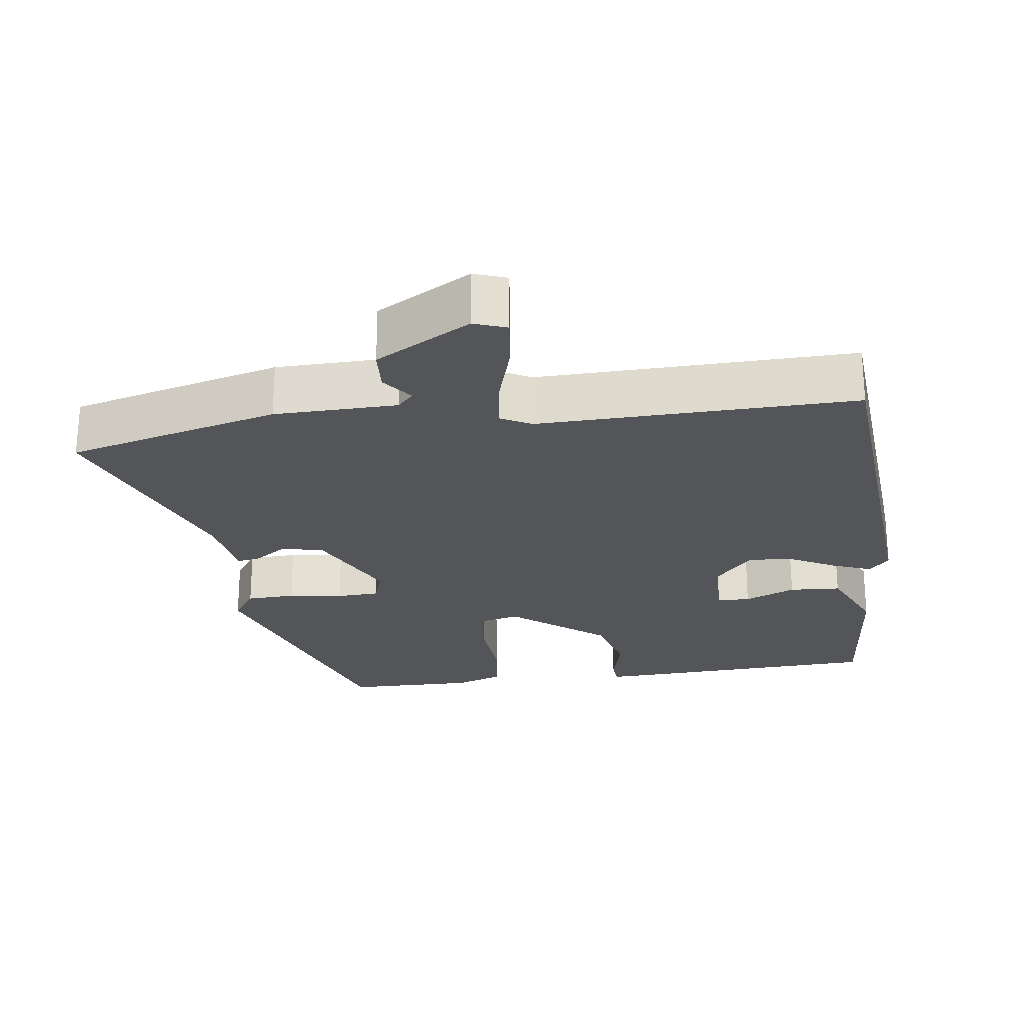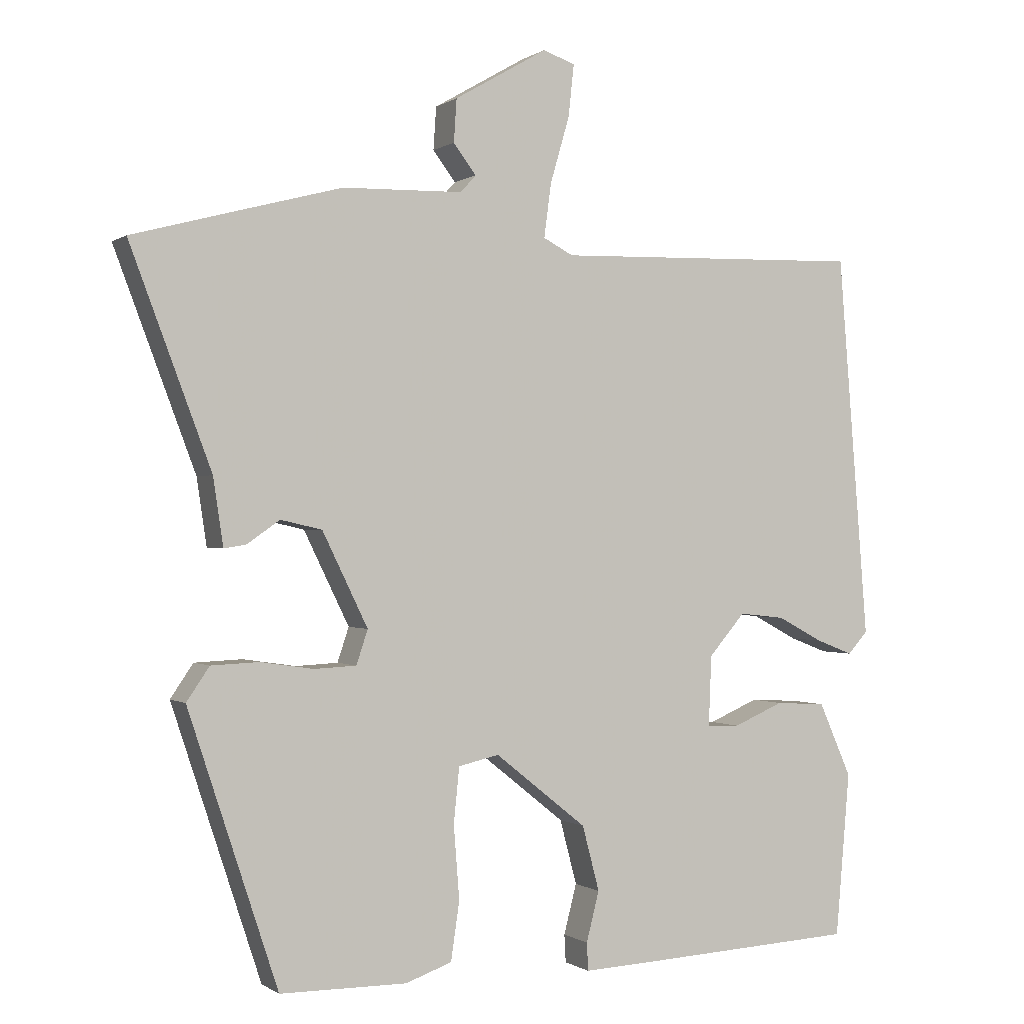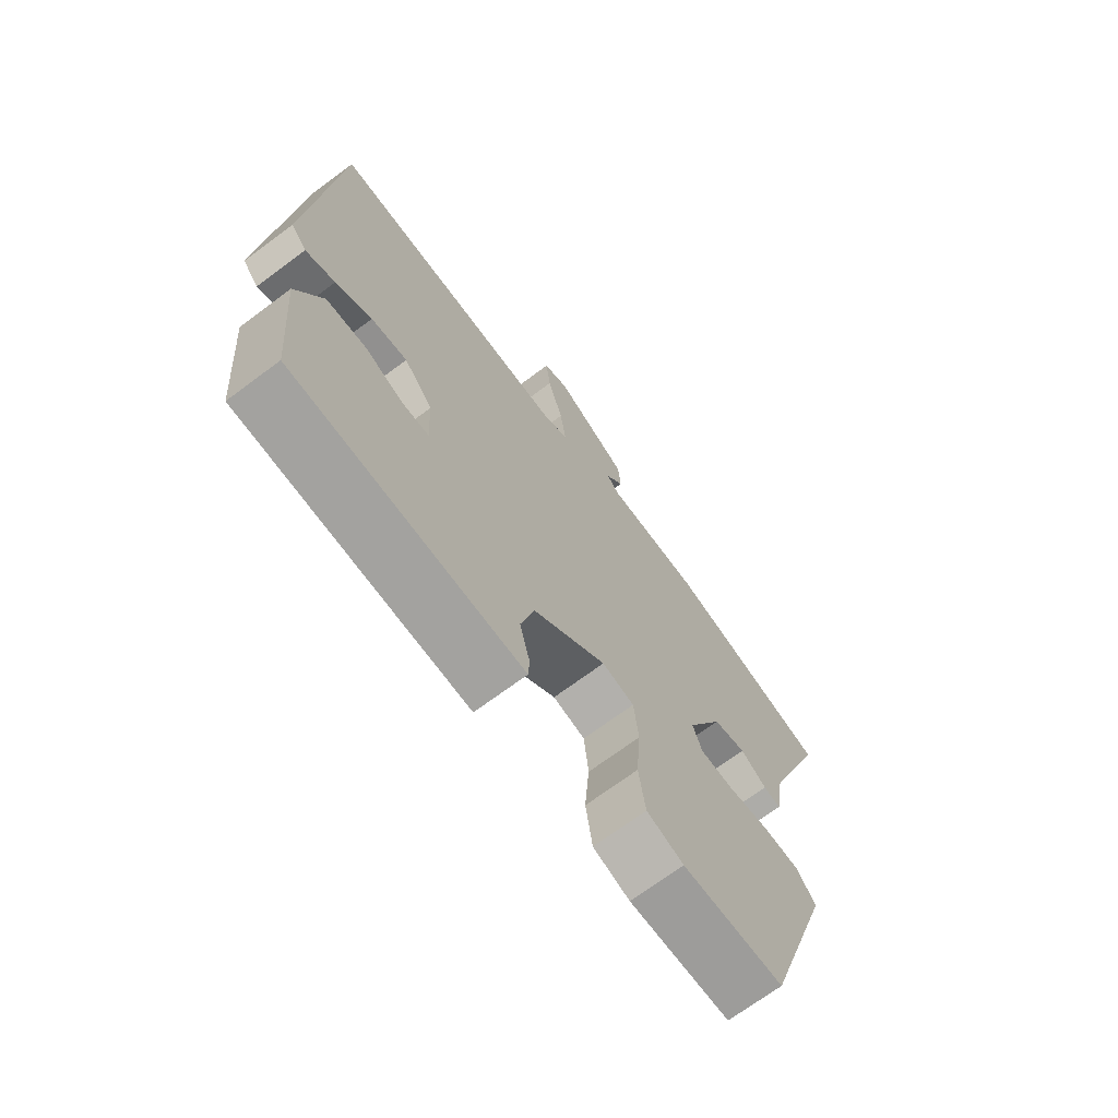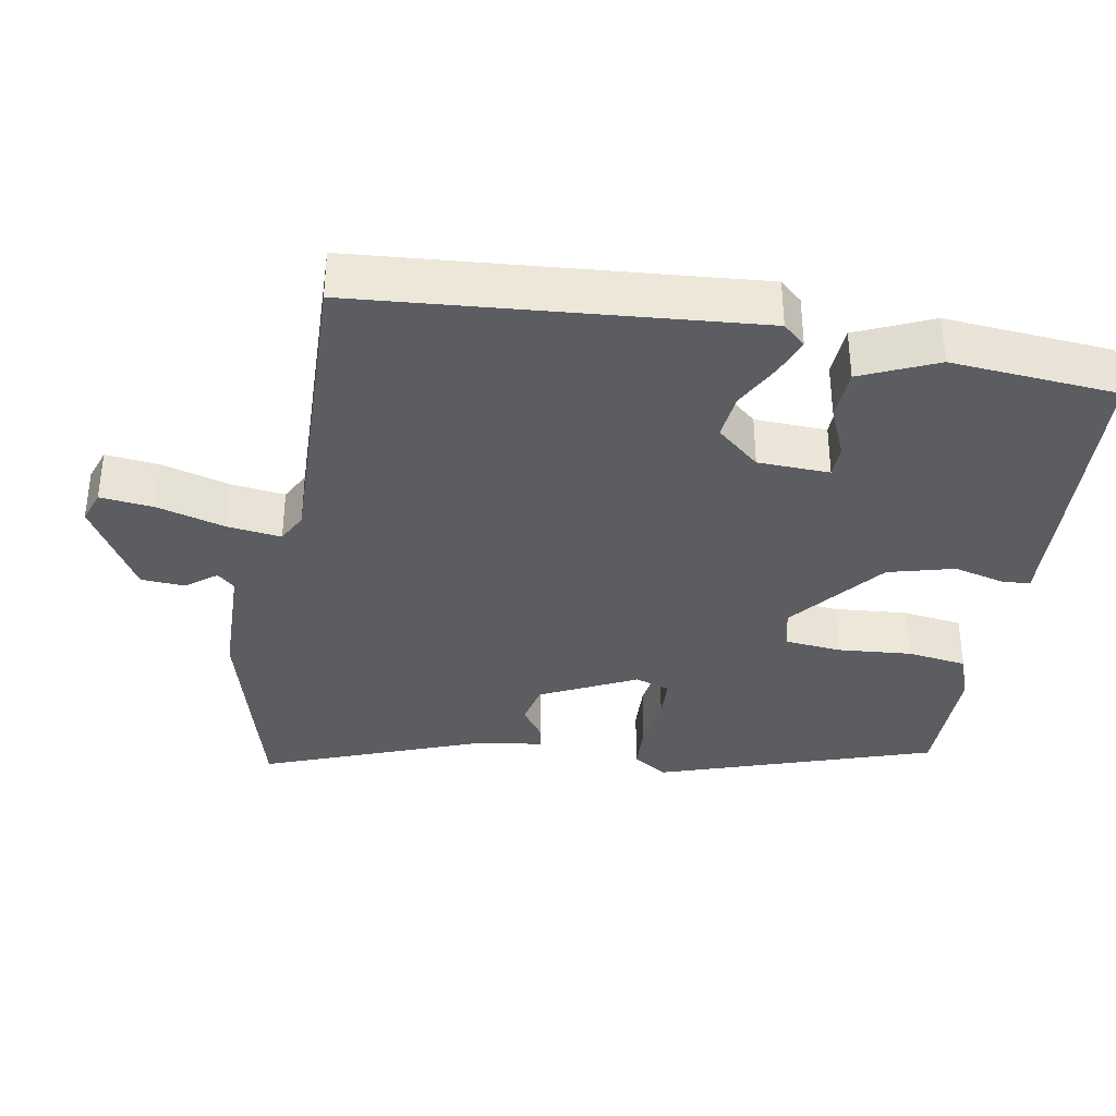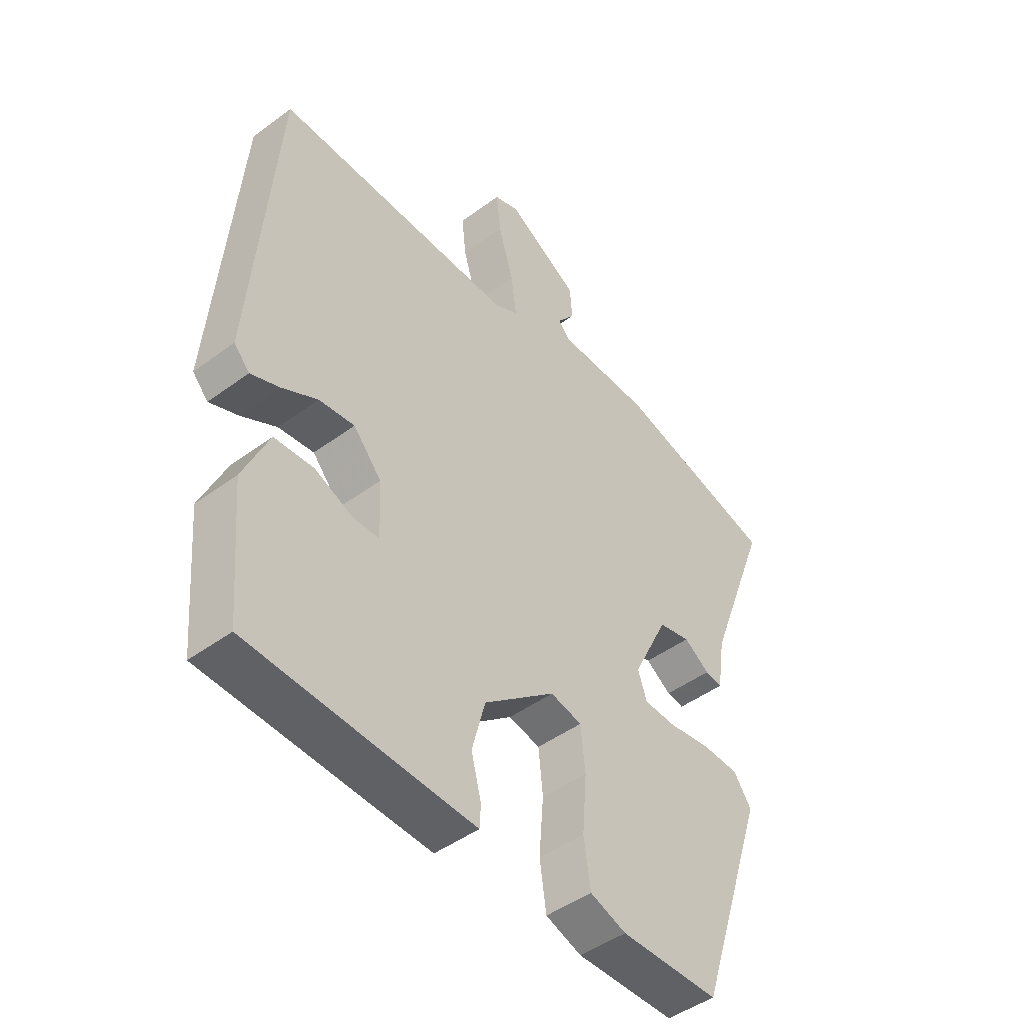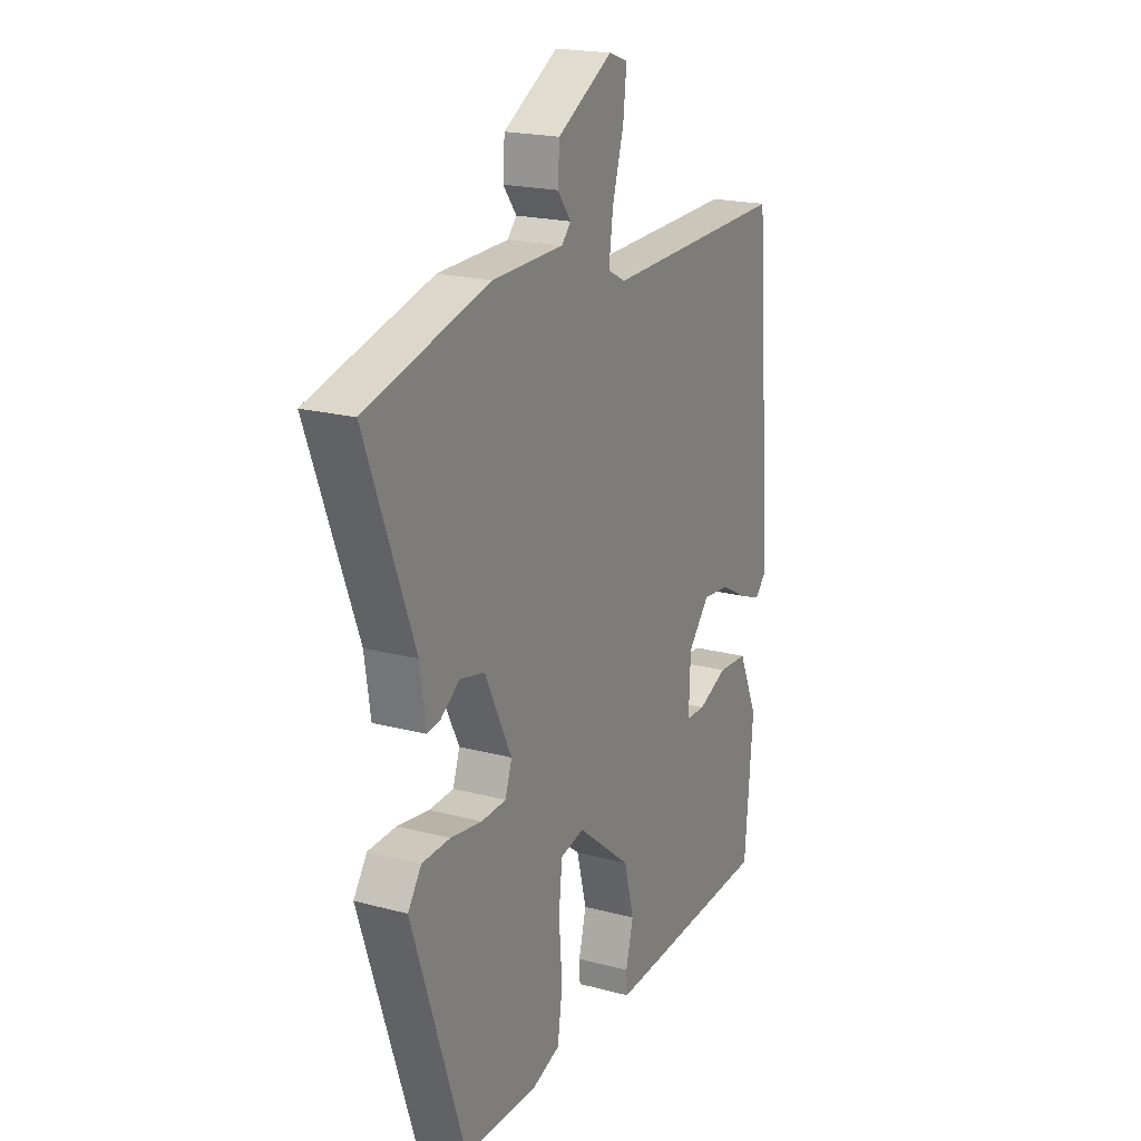
<metadata>
{"format":"obj","ext":"obj","renderer":"f3d","projection":"perspective","resolution":1024,"background":"white","views":[{"elev":-24.4,"azim":7.5,"up":"+Y"},{"elev":-0.3,"azim":-25.0,"up":"+Z"},{"elev":-70.4,"azim":126.7,"up":"+Z"},{"elev":-35.8,"azim":80.1,"up":"+Y"},{"elev":-46.3,"azim":130.2,"up":"+Z"},{"elev":19.8,"azim":-63.6,"up":"+Z"}]}
</metadata>
<code>
v 0.442 0.07 0.484
v 0.485 0.07 -0.055
v 0.457 0.07 -0.086
v 0.405 0.07 -0.066
v 0.341 0.07 -0.032
v 0.277 0.07 -0.025
v 0.226 0.07 -0.084
v 0.222 0.07 -0.183
v 0.268 0.07 -0.184
v 0.338 0.07 -0.154
v 0.409 0.07 -0.158
v 0.455 0.07 -0.262
v 0.435 0.07 -0.492
v 0.115 0.07 -0.509
v 0.031 0.07 -0.513
v 0.029 0.07 -0.474
v 0.047 0.07 -0.404
v 0.023 0.07 -0.313
v -0.106 0.07 -0.21
v -0.163 0.07 -0.223
v -0.171 0.07 -0.301
v -0.163 0.07 -0.403
v -0.175 0.07 -0.485
v -0.24 0.07 -0.508
v -0.418 0.07 -0.507
v -0.544 0.07 -0.126
v -0.512 0.07 -0.079
v -0.445 0.07 -0.076
v -0.37 0.07 -0.087
v -0.311 0.07 -0.084
v -0.295 0.07 -0.036
v -0.359 0.07 0.095
v -0.417 0.07 0.108
v -0.463 0.07 0.076
v -0.494 0.07 0.071
v -0.508 0.07 0.165
v -0.622 0.07 0.467
v -0.492 0.07 0.502
v -0.33 0.07 0.545
v -0.161 0.07 0.549
v -0.139 0.07 0.573
v -0.171 0.07 0.615
v -0.167 0.07 0.675
v -0.036 0.07 0.751
v 0.009 0.07 0.735
v 0.001 0.07 0.662
v -0.026 0.07 0.569
v -0.036 0.07 0.494
v 0.006 0.07 0.472
v 0.442 0 0.484
v 0.485 0 -0.055
v 0.457 0 -0.086
v 0.405 0 -0.066
v 0.341 0 -0.032
v 0.277 0 -0.025
v 0.226 0 -0.084
v 0.222 0 -0.183
v 0.268 0 -0.184
v 0.338 0 -0.154
v 0.409 0 -0.158
v 0.455 0 -0.262
v 0.435 0 -0.492
v 0.115 0 -0.509
v 0.031 0 -0.513
v 0.029 0 -0.474
v 0.047 0 -0.404
v 0.023 0 -0.313
v -0.106 0 -0.21
v -0.163 0 -0.223
v -0.171 0 -0.301
v -0.163 0 -0.403
v -0.175 0 -0.485
v -0.24 0 -0.508
v -0.418 0 -0.507
v -0.544 0 -0.126
v -0.512 0 -0.079
v -0.445 0 -0.076
v -0.37 0 -0.087
v -0.311 0 -0.084
v -0.295 0 -0.036
v -0.359 0 0.095
v -0.417 0 0.108
v -0.463 0 0.076
v -0.494 0 0.071
v -0.508 0 0.165
v -0.622 0 0.467
v -0.492 0 0.502
v -0.33 0 0.545
v -0.161 0 0.549
v -0.139 0 0.573
v -0.171 0 0.615
v -0.167 0 0.675
v -0.036 0 0.751
v 0.009 0 0.735
v 0.001 0 0.662
v -0.026 0 0.569
v -0.036 0 0.494
v 0.006 0 0.472
f 45 46 47
f 44 45 47
f 43 44 47
f 42 43 47
f 41 42 47
f 40 41 47 48
f 40 48 49
f 39 40 49
f 38 39 49
f 37 38 49
f 36 37 49
f 35 36 49
f 34 35 49
f 33 34 49
f 27 28 29
f 26 27 29
f 25 26 29
f 24 25 29
f 23 24 29
f 22 23 29
f 21 22 29
f 20 21 29 30
f 19 20 30 31
f 15 16 17
f 14 15 17
f 13 14 17
f 12 13 17
f 11 12 17
f 10 11 17
f 9 10 17
f 8 9 17 18
f 19 31 32
f 18 19 32
f 8 18 32
f 7 8 32
f 3 4 5
f 2 3 5
f 1 2 5
f 49 1 5
f 33 49 5
f 32 33 5
f 32 5 6
f 6 7 32
f 96 95 94
f 96 94 93
f 96 93 92
f 96 92 91
f 96 91 90
f 97 96 90 89
f 98 97 89
f 98 89 88
f 98 88 87
f 98 87 86
f 98 86 85
f 98 85 84
f 98 84 83
f 98 83 82
f 78 77 76
f 78 76 75
f 78 75 74
f 78 74 73
f 78 73 72
f 78 72 71
f 78 71 70
f 79 78 70 69
f 80 79 69 68
f 66 65 64
f 66 64 63
f 66 63 62
f 66 62 61
f 66 61 60
f 66 60 59
f 66 59 58
f 67 66 58 57
f 81 80 68
f 81 68 67
f 81 67 57
f 81 57 56
f 54 53 52
f 54 52 51
f 54 51 50
f 54 50 98
f 54 98 82
f 54 82 81
f 55 54 81
f 81 56 55
f 1 50 51 2
f 2 51 52 3
f 3 52 53 4
f 4 53 54 5
f 5 54 55 6
f 6 55 56 7
f 7 56 57 8
f 8 57 58 9
f 9 58 59 10
f 10 59 60 11
f 11 60 61 12
f 12 61 62 13
f 13 62 63 14
f 14 63 64 15
f 15 64 65 16
f 16 65 66 17
f 17 66 67 18
f 18 67 68 19
f 19 68 69 20
f 20 69 70 21
f 21 70 71 22
f 22 71 72 23
f 23 72 73 24
f 24 73 74 25
f 25 74 75 26
f 26 75 76 27
f 27 76 77 28
f 28 77 78 29
f 29 78 79 30
f 30 79 80 31
f 31 80 81 32
f 32 81 82 33
f 33 82 83 34
f 34 83 84 35
f 35 84 85 36
f 36 85 86 37
f 37 86 87 38
f 38 87 88 39
f 39 88 89 40
f 40 89 90 41
f 41 90 91 42
f 42 91 92 43
f 43 92 93 44
f 44 93 94 45
f 45 94 95 46
f 46 95 96 47
f 47 96 97 48
f 48 97 98 49
f 49 98 50 1

</code>
